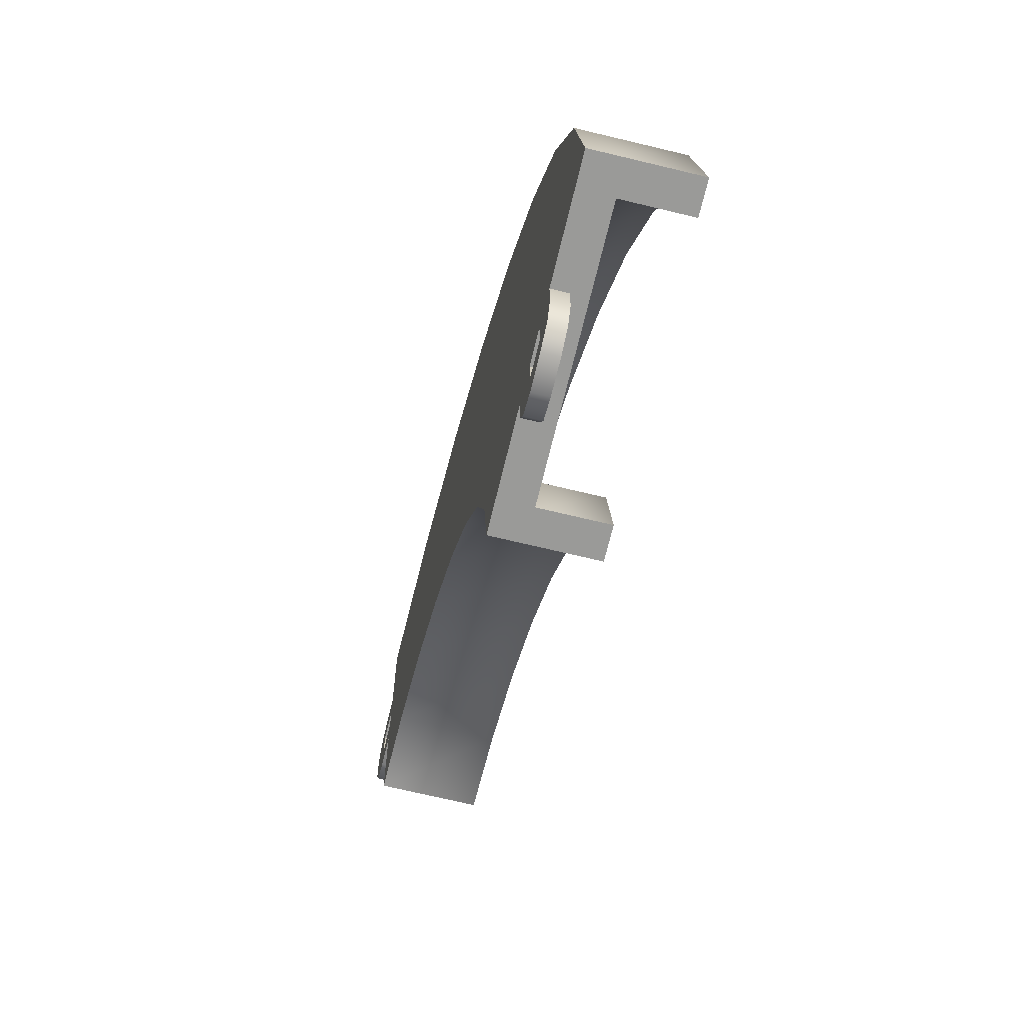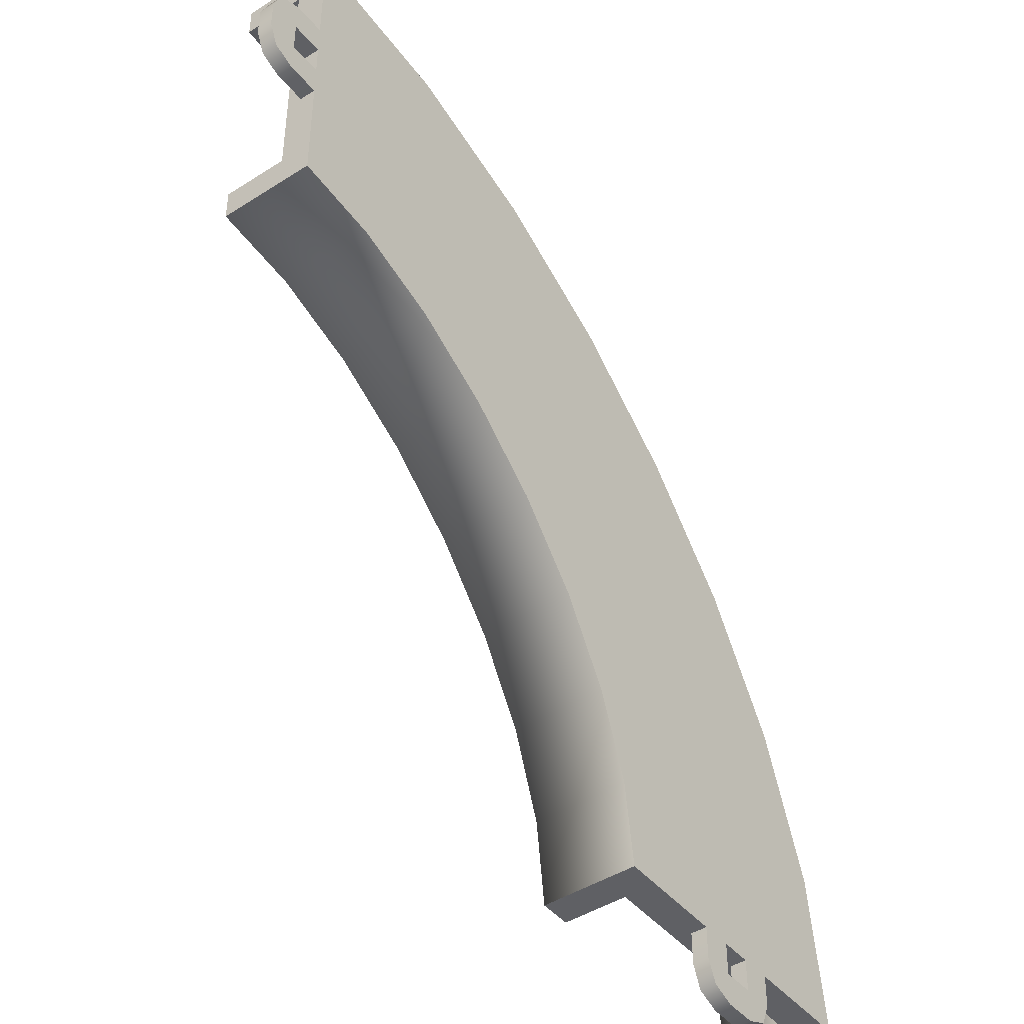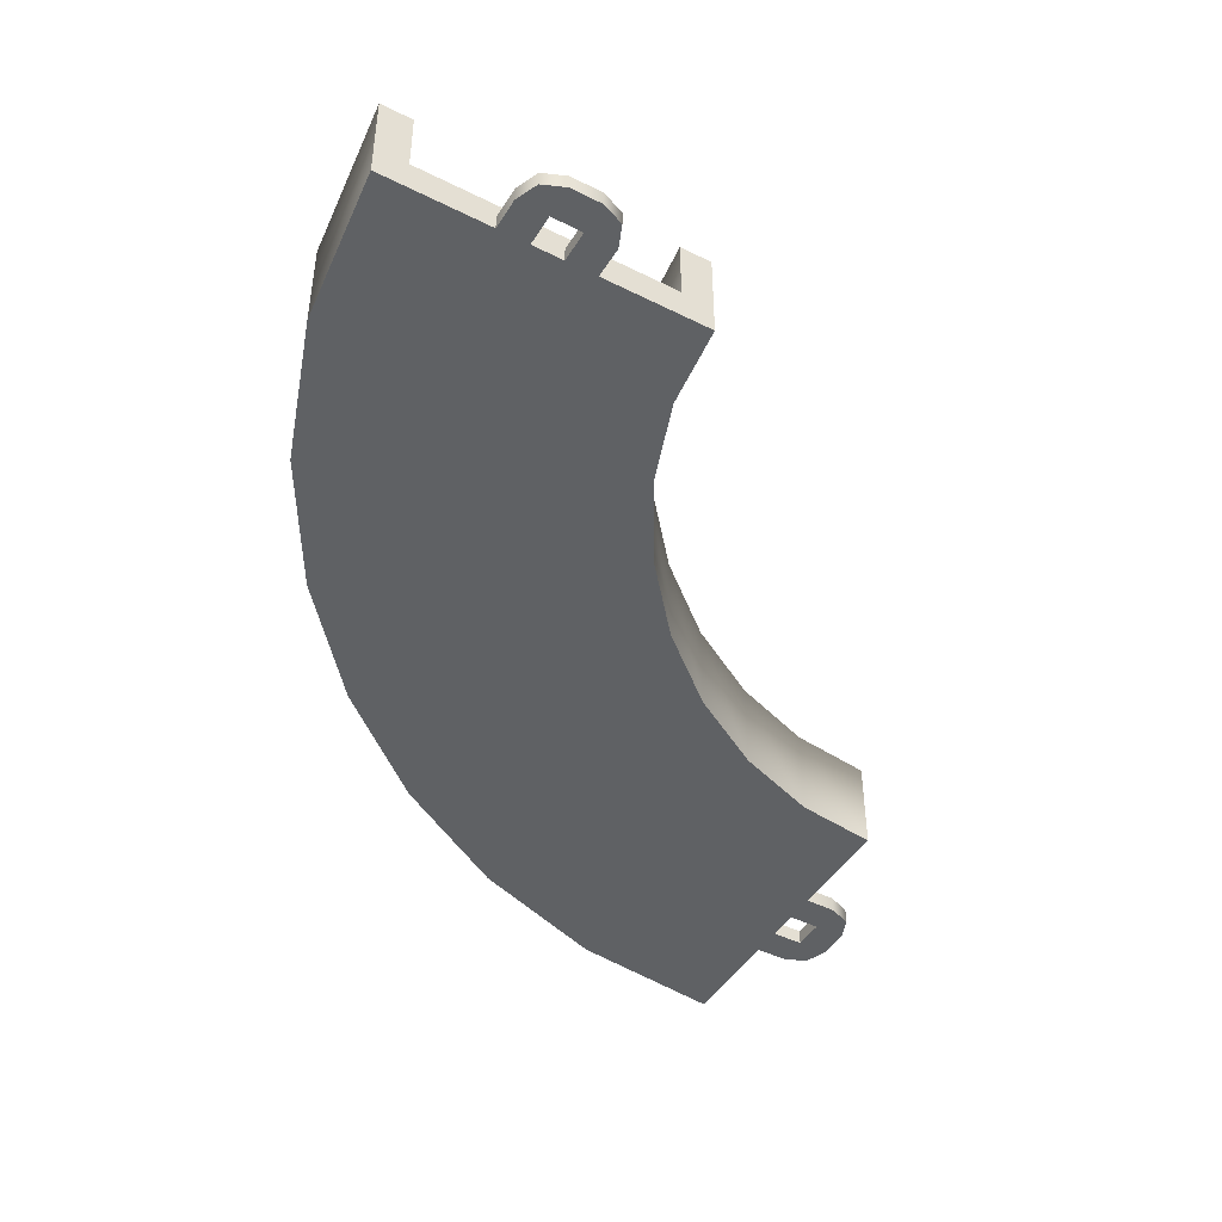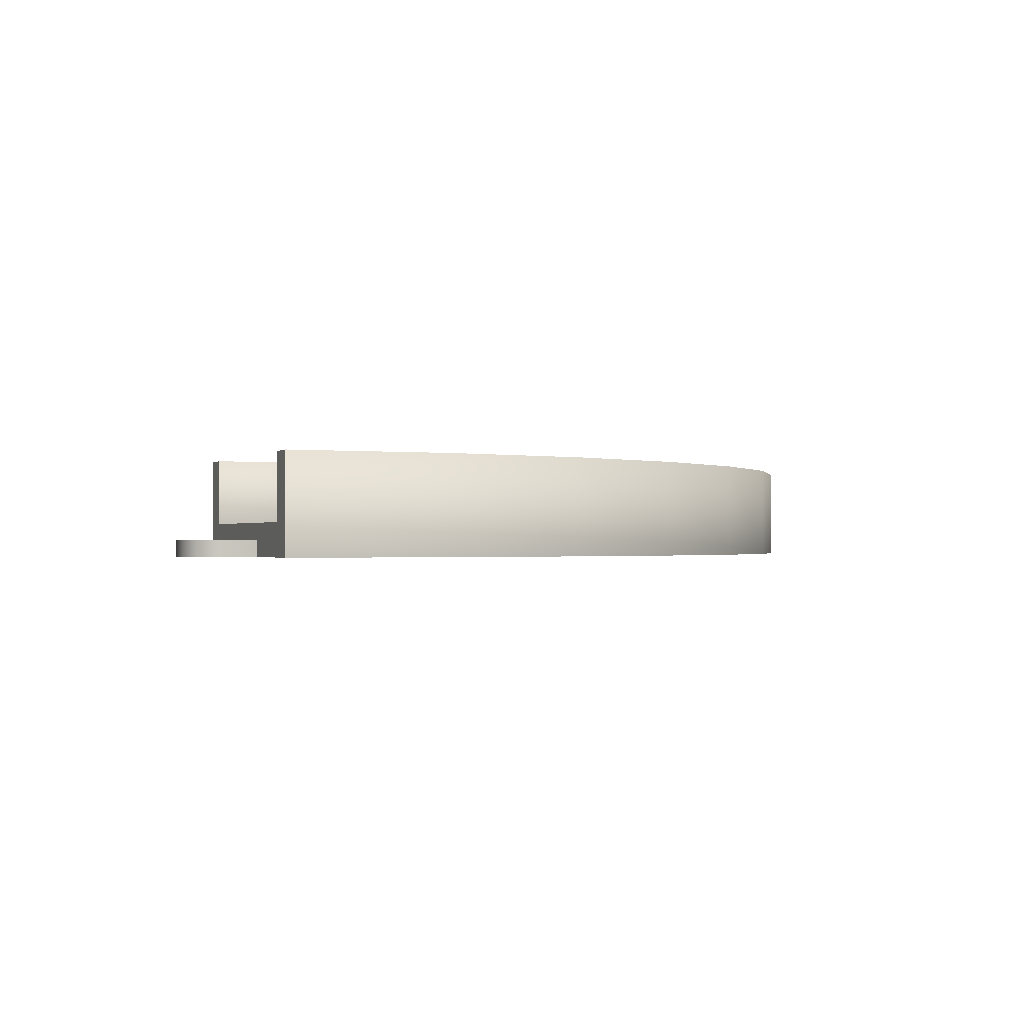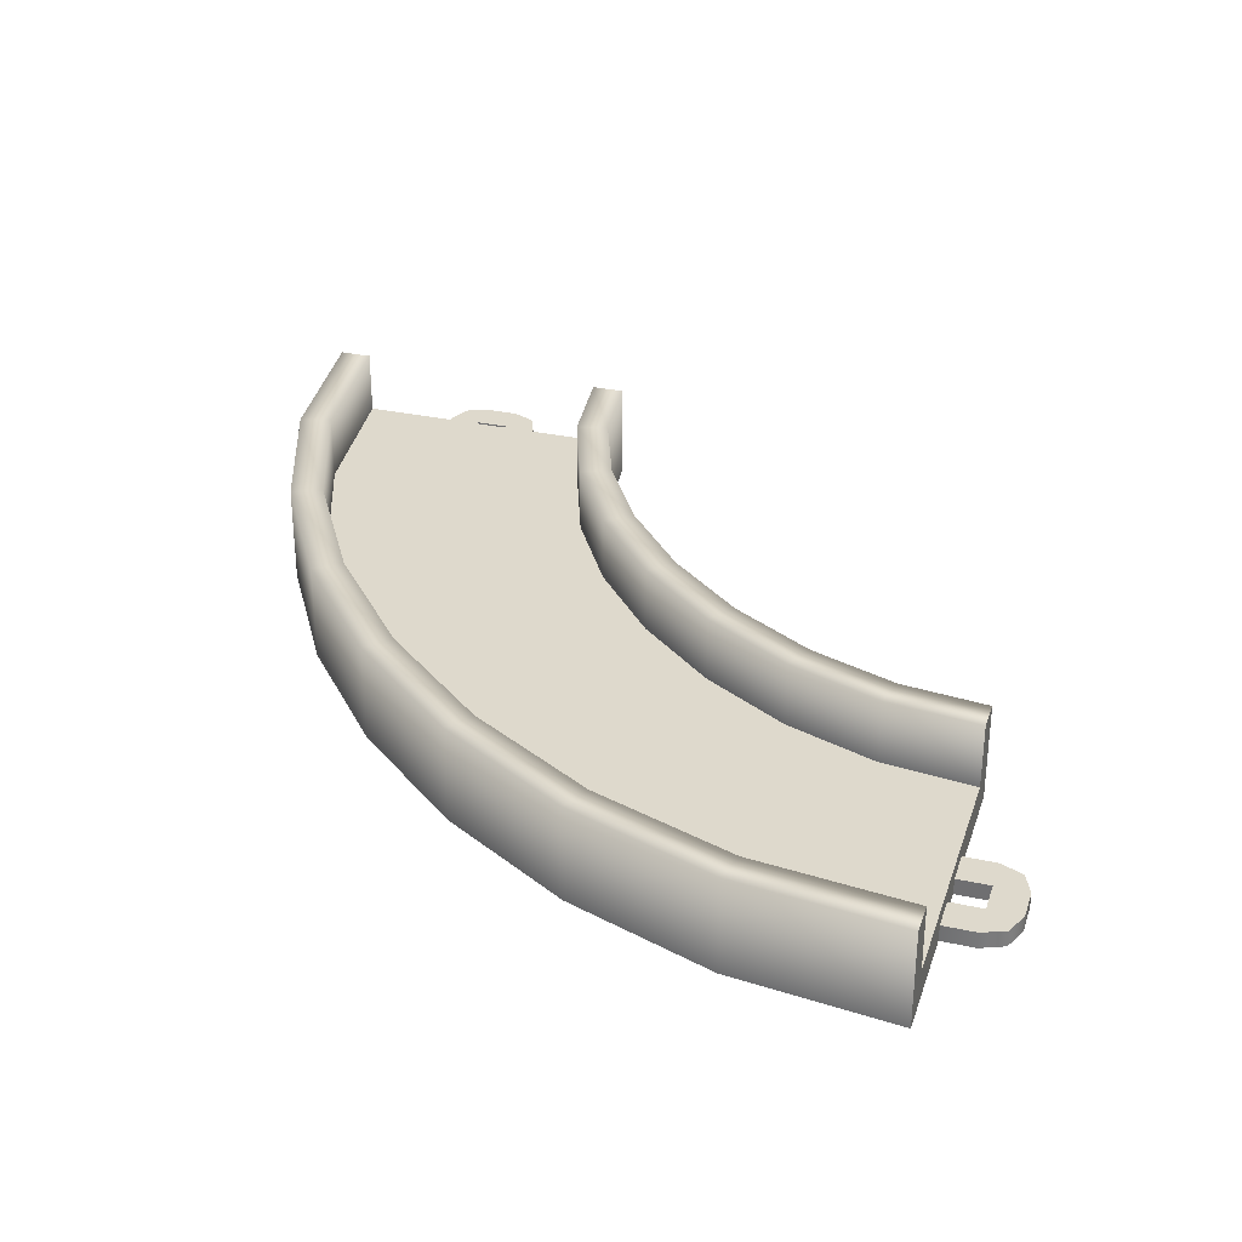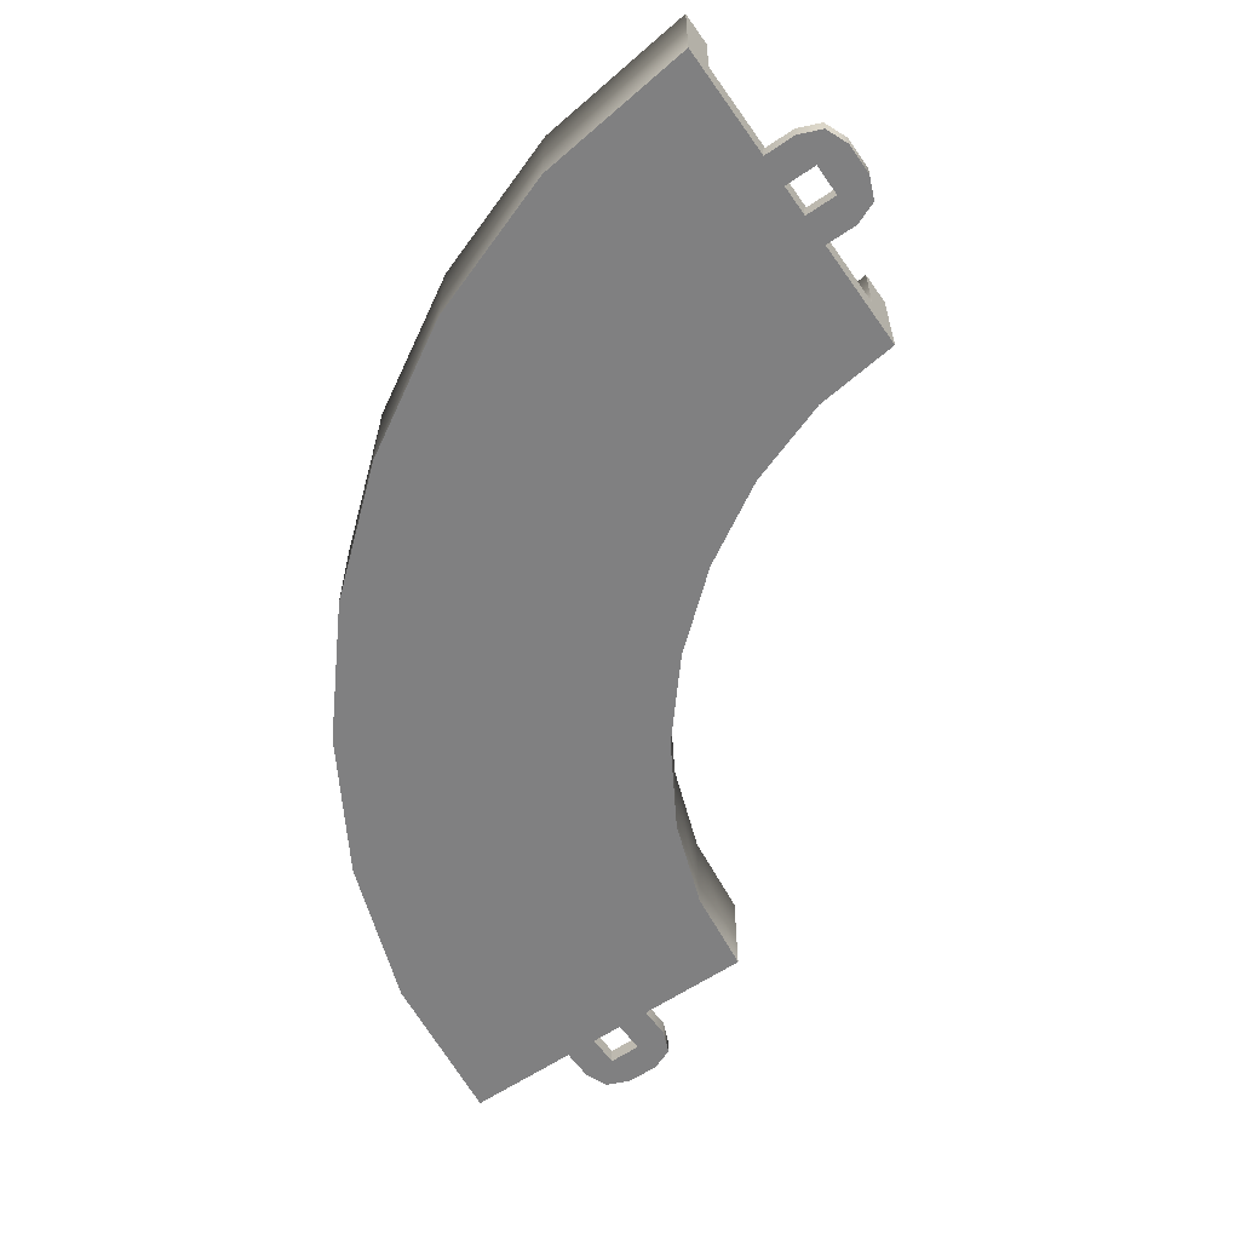
<metadata>
{"format":"obj","ext":"obj","renderer":"f3d","projection":"perspective","resolution":1024,"background":"white","views":[{"elev":-69.2,"azim":76.4,"up":"+Z"},{"elev":-44.6,"azim":-53.3,"up":"+Z"},{"elev":-45.7,"azim":150.0,"up":"+Y"},{"elev":-0.8,"azim":-19.7,"up":"+Y"},{"elev":31.9,"azim":107.1,"up":"+Y"},{"elev":-60.2,"azim":124.8,"up":"+Y"}]}
</metadata>
<code>
g track-striped-narrow-corner-small
v 0.2737 0 0.9617 1 1 1
v 0.4383 0 0.5021 1 1 1
v -0.6295 0 0.5326 1 1 1
v -0.5331 0 0.2646 1 1 1
v -0.5331 0.3 0.2646 1 1 1
v -0.6295 0.3 0.5326 1 1 1
v 0.3412 0.1 0.4783 1 1 1
v 0.3412 0.3 0.4783 1 1 1
v 0.1834 0.1 0.9188 1 1 1
v 0.1834 0.3 0.9188 1 1 1
v -0.436 0.3 0.2883 1 1 1
v -0.5392 0.3 0.5755 1 1 1
v 0.4383 0.3 0.5021 1 1 1
v 0.2737 0.3 0.9617 1 1 1
v -0.436 0.1 0.2883 1 1 1
v -0.5392 0.1 0.5755 1 1 1
v 0.5 0 4.172e-06 1 1 1
v -0.5 0 2.027e-06 1 1 1
v 0.4 0.1 3.934e-06 1 1 1
v 0.4 0.3 3.934e-06 1 1 1
v 0.5 0.3 4.172e-06 1 1 1
v -0.4 0.1 2.265e-06 1 1 1
v -0.5 0.3 2.027e-06 1 1 1
v -0.4 0.3 2.265e-06 1 1 1
v -0.2714 0 1.729 1 1 1
v 0.03192 0 1.371 1 1 1
v -0.9786 0 1.021 1 1 1
v -0.7814 0 0.7892 1 1 1
v -0.7814 0.3 0.7892 1 1 1
v -0.9786 0.3 1.021 1 1 1
v -0.04941 0.1 1.313 1 1 1
v -0.04941 0.3 1.313 1 1 1
v -0.3422 0.1 1.658 1 1 1
v -0.3422 0.3 1.658 1 1 1
v -0.7 0.3 0.8474 1 1 1
v -0.9078 0.3 1.092 1 1 1
v 0.03192 0.3 1.371 1 1 1
v -0.2714 0.3 1.729 1 1 1
v -0.7 0.1 0.8474 1 1 1
v -0.9078 0.1 1.092 1 1 1
v -1.038 0 2.274 1 1 1
v -0.629 0 2.032 1 1 1
v -1.467 0 1.37 1 1 1
v -1.211 0 1.219 1 1 1
v -1.211 0.3 1.219 1 1 1
v -1.467 0.3 1.37 1 1 1
v -0.6872 0.1 1.951 1 1 1
v -0.6872 0.3 1.951 1 1 1
v -1.081 0.1 2.183 1 1 1
v -1.081 0.3 2.183 1 1 1
v -1.153 0.3 1.3 1 1 1
v -1.424 0.3 1.461 1 1 1
v -0.629 0.3 2.032 1 1 1
v -1.038 0.3 2.274 1 1 1
v -1.153 0.1 1.3 1 1 1
v -1.424 0.1 1.461 1 1 1
v -2 0 2.5 1 1 1
v -1.498 0 2.438 1 1 1
v -2 0 1.5 1 1 1
v -1.735 0 1.467 1 1 1
v -1.735 0.3 1.467 1 1 1
v -2 0.3 1.5 1 1 1
v -1.522 0.1 2.341 1 1 1
v -1.522 0.3 2.341 1 1 1
v -2 0.1 2.4 1 1 1
v -2 0.3 2.4 1 1 1
v -1.712 0.3 1.564 1 1 1
v -2 0.3 1.6 1 1 1
v -1.498 0.3 2.438 1 1 1
v -2 0.3 2.5 1 1 1
v -1.712 0.1 1.564 1 1 1
v -2 0.1 1.6 1 1 1
v -0.4 0.3 0 1 1 1
v -0.5 0.3 0 1 1 1
v -0.4 0.1 0 1 1 1
v -0.5 0 0 1 1 1
v 0.5 0 0 1 1 1
v 0.4 0.1 0 1 1 1
v 0.5 0.3 0 1 1 1
v 0.4 0.3 0 1 1 1
v -0.1207 0 -0.1707 1 1 1
v -0.1207 0.05 -0.1707 1 1 1
v -0.15 0 -0.1 1 1 1
v -0.15 0.05 -0.1 1 1 1
v -0.05 0 -0.2 1 1 1
v -0.05 0.05 -0.2 1 1 1
v -0.05 0 7.219e-16 1 1 1
v -0.05 0 -0.1 1 1 1
v -0.15 0 1.083e-15 1 1 1
v 0.05 0 -0.2 1 1 1
v 0.05 0 -0.1 1 1 1
v 0.05 0 3.61e-16 1 1 1
v 0.1207 0 -0.1707 1 1 1
v 0.15 0 -0.1 1 1 1
v 0.15 0 0 1 1 1
v 0.1207 0.05 -0.1707 1 1 1
v 0.15 0.05 -0.1 1 1 1
v 0.05 0.05 -0.2 1 1 1
v 0.15 0.05 0 1 1 1
v -0.15 0.05 1.083e-15 1 1 1
v 0.05 0.05 -0.1 1 1 1
v 0.05 0.05 3.61e-16 1 1 1
v -0.05 0.05 -0.1 1 1 1
v -0.05 0.05 7.219e-16 1 1 1
v -2 0.3 2.4 1 1 1
v -2 0.3 2.5 1 1 1
v -2 0.1 2.4 1 1 1
v -2 0 2.5 1 1 1
v -2 0 1.5 1 1 1
v -2 0.1 1.6 1 1 1
v -2 0.3 1.5 1 1 1
v -2 0.3 1.6 1 1 1
v -2.171 0 2.121 1 1 1
v -2.171 0.05 2.121 1 1 1
v -2.1 0 2.15 1 1 1
v -2.1 0.05 2.15 1 1 1
v -2.2 0 2.05 1 1 1
v -2.2 0.05 2.05 1 1 1
v -2 0 2.05 1 1 1
v -2.1 0 2.05 1 1 1
v -2 0 2.15 1 1 1
v -2.2 0 1.95 1 1 1
v -2.1 0 1.95 1 1 1
v -2 0 1.95 1 1 1
v -2.171 0 1.879 1 1 1
v -2.1 0 1.85 1 1 1
v -2 0 1.85 1 1 1
v -2.171 0.05 1.879 1 1 1
v -2.1 0.05 1.85 1 1 1
v -2.2 0.05 1.95 1 1 1
v -2 0.05 1.85 1 1 1
v -2 0.05 2.15 1 1 1
v -2.1 0.05 1.95 1 1 1
v -2 0.05 1.95 1 1 1
v -2.1 0.05 2.05 1 1 1
v -2 0.05 2.05 1 1 1
f 3 2 1
f 2 3 4
f 3 5 4
f 5 3 6
f 9 8 7
f 8 9 10
f 5 12 11
f 12 5 6
f 8 14 13
f 14 8 10
f 12 15 11
f 15 12 16
f 14 2 13
f 2 14 1
f 15 9 7
f 9 15 16
f 4 17 2
f 17 4 18
f 7 20 19
f 20 7 8
f 13 20 8
f 20 13 21
f 13 17 21
f 17 13 2
f 22 7 19
f 7 22 15
f 4 23 18
f 23 4 5
f 11 23 5
f 23 11 24
f 11 22 24
f 22 11 15
f 27 26 25
f 26 27 28
f 27 29 28
f 29 27 30
f 33 32 31
f 32 33 34
f 29 36 35
f 36 29 30
f 32 38 37
f 38 32 34
f 36 39 35
f 39 36 40
f 38 26 37
f 26 38 25
f 39 33 31
f 33 39 40
f 28 1 26
f 1 28 3
f 31 10 9
f 10 31 32
f 37 10 32
f 10 37 14
f 37 1 14
f 1 37 26
f 16 31 9
f 31 16 39
f 28 6 3
f 6 28 29
f 35 6 29
f 6 35 12
f 35 16 12
f 16 35 39
f 43 42 41
f 42 43 44
f 43 45 44
f 45 43 46
f 49 48 47
f 48 49 50
f 45 52 51
f 52 45 46
f 48 54 53
f 54 48 50
f 52 55 51
f 55 52 56
f 54 42 53
f 42 54 41
f 55 49 47
f 49 55 56
f 44 25 42
f 25 44 27
f 47 34 33
f 34 47 48
f 53 34 48
f 34 53 38
f 53 25 38
f 25 53 42
f 40 47 33
f 47 40 55
f 44 30 27
f 30 44 45
f 51 30 45
f 30 51 36
f 51 40 36
f 40 51 55
f 59 58 57
f 58 59 60
f 59 61 60
f 61 59 62
f 65 64 63
f 64 65 66
f 61 68 67
f 68 61 62
f 64 70 69
f 70 64 66
f 68 71 67
f 71 68 72
f 70 58 69
f 58 70 57
f 71 65 63
f 65 71 72
f 60 41 58
f 41 60 43
f 63 50 49
f 50 63 64
f 69 50 64
f 50 69 54
f 69 41 54
f 41 69 58
f 56 63 49
f 63 56 71
f 60 46 43
f 46 60 61
f 67 46 61
f 46 67 52
f 67 56 52
f 56 67 71
f 75 74 73
f 75 76 74
f 76 75 77
f 78 77 75
f 77 78 79
f 79 78 80
f 83 82 81
f 82 83 84
f 82 85 81
f 85 82 86
f 89 88 87
f 88 89 85
f 85 89 81
f 81 89 83
f 90 88 85
f 90 91 88
f 90 92 91
f 93 92 90
f 94 92 93
f 92 94 95
f 97 93 96
f 93 97 94
f 98 93 90
f 93 98 96
f 99 94 97
f 94 99 95
f 89 84 83
f 84 89 100
f 86 90 85
f 90 86 98
f 92 101 91
f 101 92 102
f 101 88 91
f 88 101 103
f 104 88 103
f 88 104 87
f 100 82 84
f 104 82 100
f 103 82 104
f 103 86 82
f 101 86 103
f 86 101 98
f 102 98 101
f 102 96 98
f 99 96 102
f 96 99 97
f 107 106 105
f 107 108 106
f 108 107 109
f 110 109 107
f 109 110 111
f 111 110 112
f 115 114 113
f 114 115 116
f 114 117 113
f 117 114 118
f 121 120 119
f 120 121 117
f 117 121 113
f 113 121 115
f 122 120 117
f 122 123 120
f 122 124 123
f 125 124 122
f 126 124 125
f 124 126 127
f 129 125 128
f 125 129 126
f 130 125 122
f 125 130 128
f 131 126 129
f 126 131 127
f 121 116 115
f 116 121 132
f 118 122 117
f 122 118 130
f 124 133 123
f 133 124 134
f 133 120 123
f 120 133 135
f 136 120 135
f 120 136 119
f 132 114 116
f 136 114 132
f 135 114 136
f 135 118 114
f 133 118 135
f 118 133 130
f 134 130 133
f 134 128 130
f 131 128 134
f 128 131 129
g track-striped-narrow-corner-small
f 3 2 1
f 2 3 4
f 3 5 4
f 5 3 6
f 9 8 7
f 8 9 10
f 5 12 11
f 12 5 6
f 8 14 13
f 14 8 10
f 12 15 11
f 15 12 16
f 14 2 13
f 2 14 1
f 15 9 7
f 9 15 16
f 4 17 2
f 17 4 18
f 7 20 19
f 20 7 8
f 13 20 8
f 20 13 21
f 13 17 21
f 17 13 2
f 22 7 19
f 7 22 15
f 4 23 18
f 23 4 5
f 11 23 5
f 23 11 24
f 11 22 24
f 22 11 15
f 27 26 25
f 26 27 28
f 27 29 28
f 29 27 30
f 33 32 31
f 32 33 34
f 29 36 35
f 36 29 30
f 32 38 37
f 38 32 34
f 36 39 35
f 39 36 40
f 38 26 37
f 26 38 25
f 39 33 31
f 33 39 40
f 28 1 26
f 1 28 3
f 31 10 9
f 10 31 32
f 37 10 32
f 10 37 14
f 37 1 14
f 1 37 26
f 16 31 9
f 31 16 39
f 28 6 3
f 6 28 29
f 35 6 29
f 6 35 12
f 35 16 12
f 16 35 39
f 43 42 41
f 42 43 44
f 43 45 44
f 45 43 46
f 49 48 47
f 48 49 50
f 45 52 51
f 52 45 46
f 48 54 53
f 54 48 50
f 52 55 51
f 55 52 56
f 54 42 53
f 42 54 41
f 55 49 47
f 49 55 56
f 44 25 42
f 25 44 27
f 47 34 33
f 34 47 48
f 53 34 48
f 34 53 38
f 53 25 38
f 25 53 42
f 40 47 33
f 47 40 55
f 44 30 27
f 30 44 45
f 51 30 45
f 30 51 36
f 51 40 36
f 40 51 55
f 59 58 57
f 58 59 60
f 59 61 60
f 61 59 62
f 65 64 63
f 64 65 66
f 61 68 67
f 68 61 62
f 64 70 69
f 70 64 66
f 68 71 67
f 71 68 72
f 70 58 69
f 58 70 57
f 71 65 63
f 65 71 72
f 60 41 58
f 41 60 43
f 63 50 49
f 50 63 64
f 69 50 64
f 50 69 54
f 69 41 54
f 41 69 58
f 56 63 49
f 63 56 71
f 60 46 43
f 46 60 61
f 67 46 61
f 46 67 52
f 67 56 52
f 56 67 71
f 75 74 73
f 75 76 74
f 76 75 77
f 78 77 75
f 77 78 79
f 79 78 80
f 83 82 81
f 82 83 84
f 82 85 81
f 85 82 86
f 89 88 87
f 88 89 85
f 85 89 81
f 81 89 83
f 90 88 85
f 90 91 88
f 90 92 91
f 93 92 90
f 94 92 93
f 92 94 95
f 97 93 96
f 93 97 94
f 98 93 90
f 93 98 96
f 99 94 97
f 94 99 95
f 89 84 83
f 84 89 100
f 86 90 85
f 90 86 98
f 92 101 91
f 101 92 102
f 101 88 91
f 88 101 103
f 104 88 103
f 88 104 87
f 100 82 84
f 104 82 100
f 103 82 104
f 103 86 82
f 101 86 103
f 86 101 98
f 102 98 101
f 102 96 98
f 99 96 102
f 96 99 97
f 107 106 105
f 107 108 106
f 108 107 109
f 110 109 107
f 109 110 111
f 111 110 112
f 115 114 113
f 114 115 116
f 114 117 113
f 117 114 118
f 121 120 119
f 120 121 117
f 117 121 113
f 113 121 115
f 122 120 117
f 122 123 120
f 122 124 123
f 125 124 122
f 126 124 125
f 124 126 127
f 129 125 128
f 125 129 126
f 130 125 122
f 125 130 128
f 131 126 129
f 126 131 127
f 121 116 115
f 116 121 132
f 118 122 117
f 122 118 130
f 124 133 123
f 133 124 134
f 133 120 123
f 120 133 135
f 136 120 135
f 120 136 119
f 132 114 116
f 136 114 132
f 135 114 136
f 135 118 114
f 133 118 135
f 118 133 130
f 134 130 133
f 134 128 130
f 131 128 134
f 128 131 129

</code>
